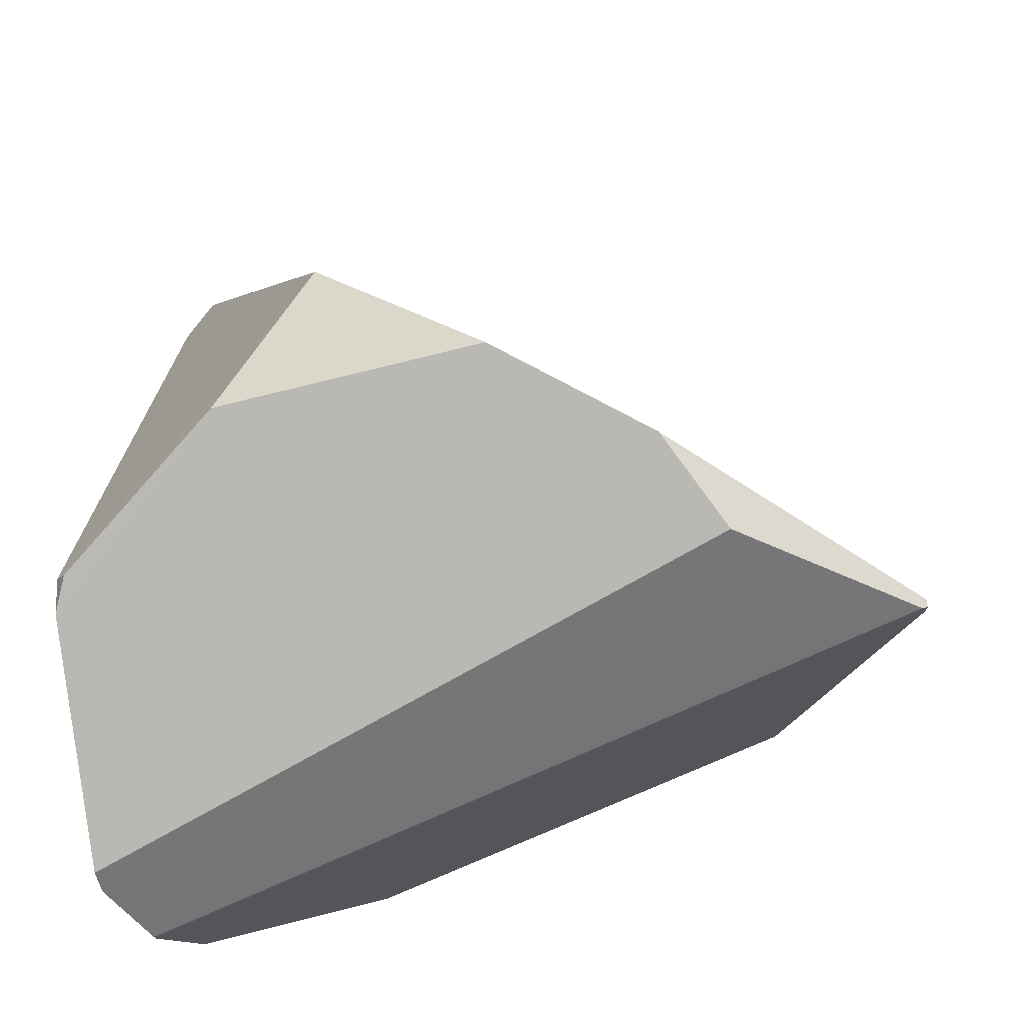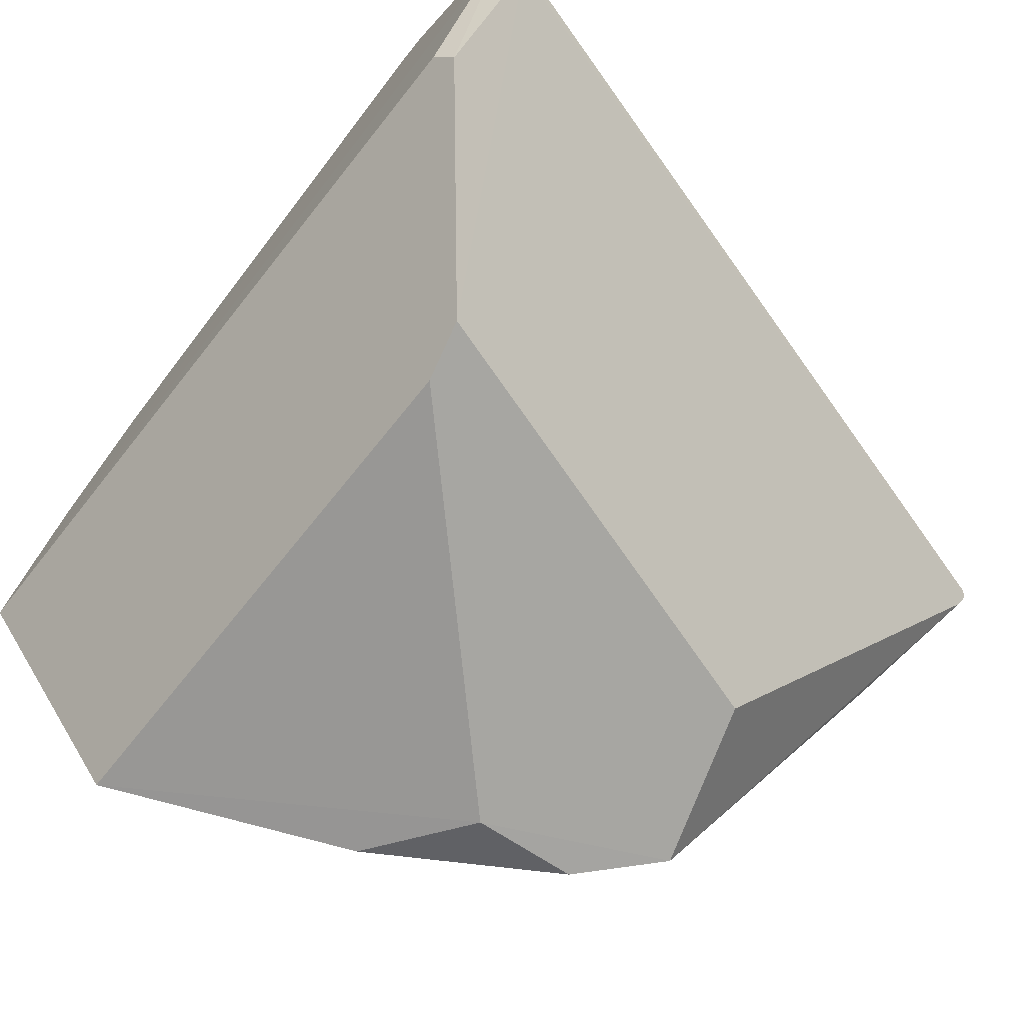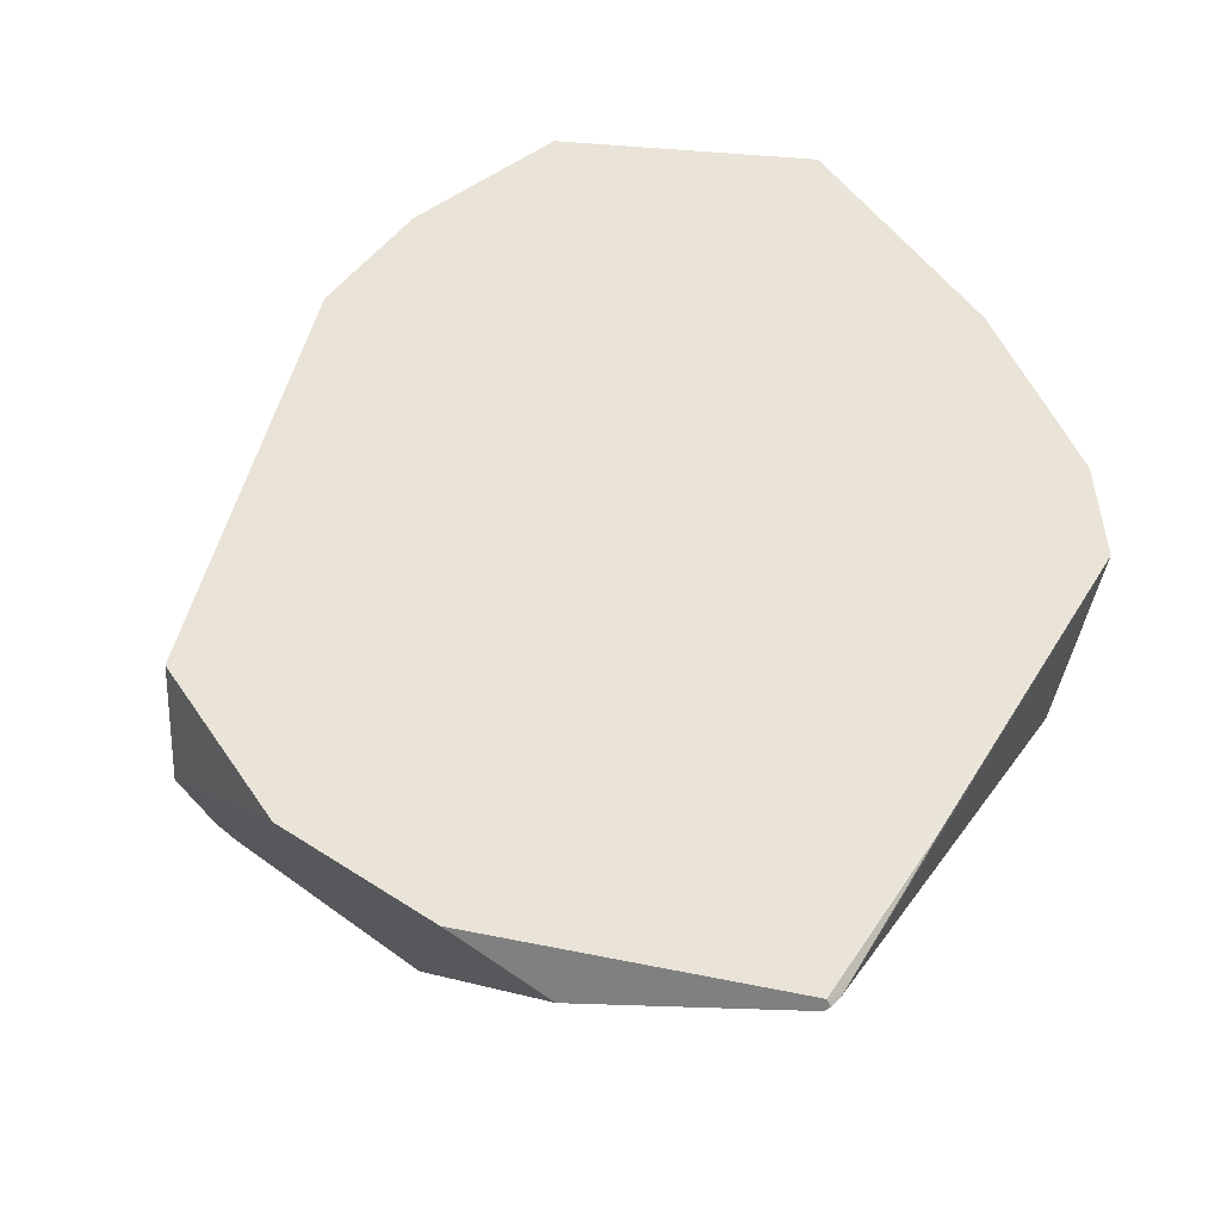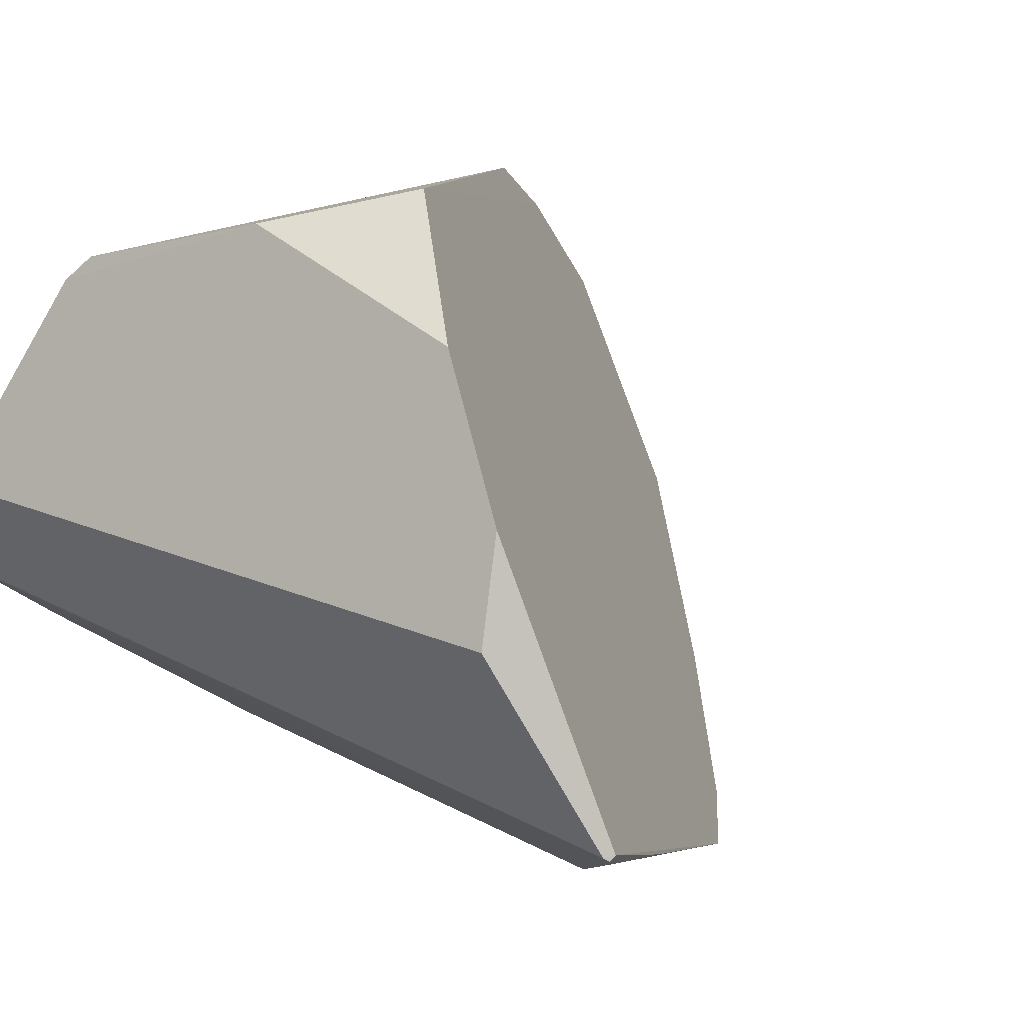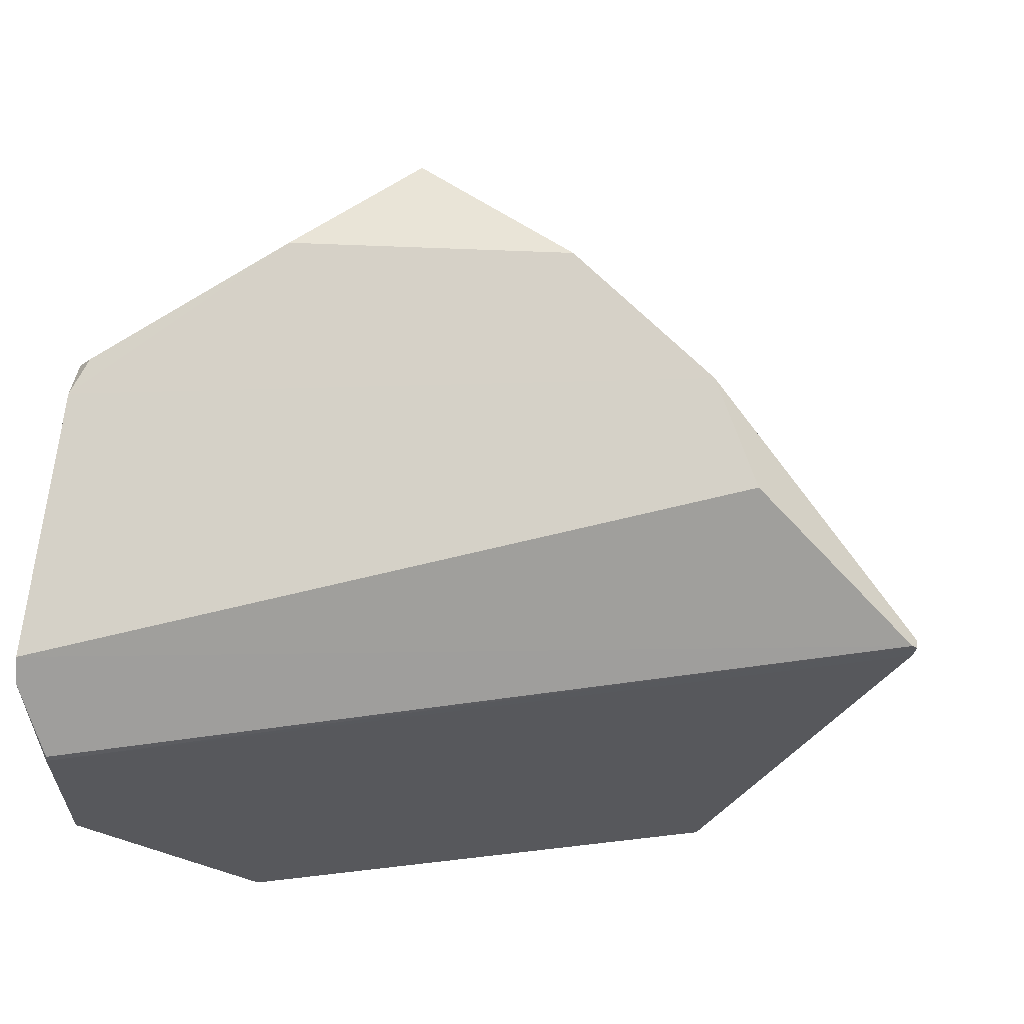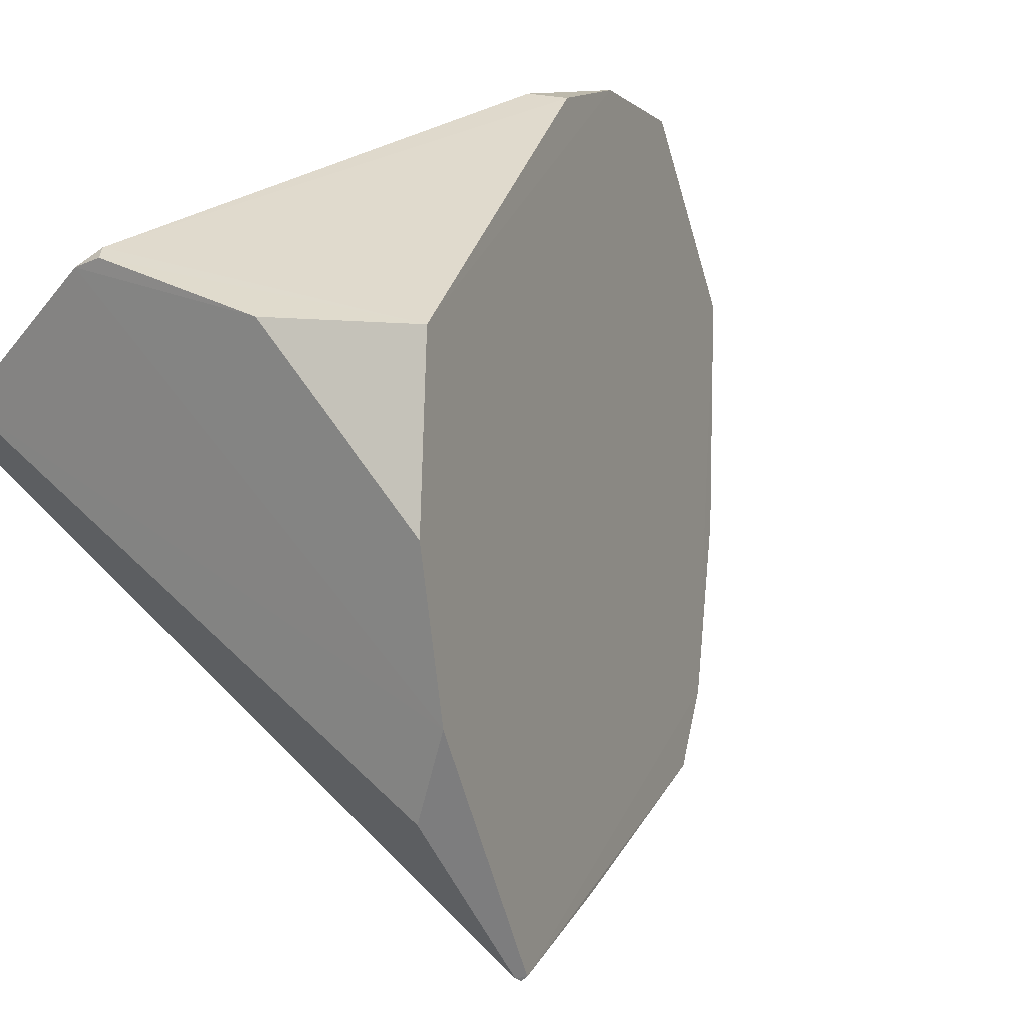
<metadata>
{"format":"obj","ext":"obj","renderer":"f3d","projection":"perspective","resolution":1024,"background":"white","views":[{"elev":-47.7,"azim":-163.7,"up":"+Z"},{"elev":-70.2,"azim":135.9,"up":"+Y"},{"elev":7.0,"azim":-114.8,"up":"+Z"},{"elev":41.6,"azim":-133.1,"up":"+Y"},{"elev":25.0,"azim":-173.7,"up":"+Y"},{"elev":71.0,"azim":-123.7,"up":"+Y"}]}
</metadata>
<code>
v 0.2252 0.187 0.7348
v 0.2292 0.3366 0.658
v 0.06609 -0.02554 0.7151
v -0.1486 -0.0863 0.5651
v -0.3085 -0.09867 0.4358
v -0.3769 -0.07683 0.3649
v 0.2038 0.4384 0.5807
v -0.01877 0.6689 0.2666
v -0.1806 0.6258 0.1515
v -0.3216 0.5309 0.08242
v -0.4725 0.1454 0.1621
v -0.5259 0.2837 0.04211
v 0.3093 0.08931 -0.01785
v 0.3146 0.3031 -0.1196
v 0.3165 0.2776 -0.1225
v 0.2381 0.4228 0.5535
v 0.288 0.5213 0.07159
v 0.2924 0.505 0.03877
v 0.1486 -0.08564 0.1141
v 0.2974 0.06765 -0.03365
v 0.1296 -0.09485 0.1693
v -0.3156 -0.05274 0.2141
v 0.2922 0.2006 -0.1258
v -0.5207 0.2839 0.031
v 0.2934 0.194 -0.1225
v -0.5219 0.2676 0.04244
v -0.5258 0.28 0.03498
v -0.2033 -0.1138 0.4494
v -0.3679 0.448 0.01995
v 0.09373 0.6285 0.1434
v 0.2752 0.5322 0.06146
f 27 26 12
f 26 11 12
f 11 6 12
f 6 5 12
f 12 5 8
f 8 5 3 2
f 10 24 12
f 24 27 12
f 24 25 27
f 25 26 27
f 25 22 26
f 22 6 26
f 6 11 26
f 9 10 12 8
f 21 28 6
f 28 5 6
f 28 4 5
f 4 3 5
f 1 18 16 2
f 30 9 8
f 7 8 2
f 7 17 8
f 17 31 8
f 31 30 8
f 30 18 9
f 18 10 9
f 18 14 10
f 14 29 10
f 29 24 10
f 29 14 24
f 19 21 6 22
f 23 25 24
f 23 15 25
f 15 20 25
f 20 19 25
f 19 22 25
f 20 1 19
f 1 3 19
f 3 21 19
f 3 28 21
f 3 4 28
f 1 2 3
f 16 7 2
f 31 18 30
f 16 17 7
f 18 31 17
f 16 18 17
f 15 14 18
f 1 15 18
f 1 13 15
f 13 20 15
f 13 1 20
f 15 23 24 14

</code>
